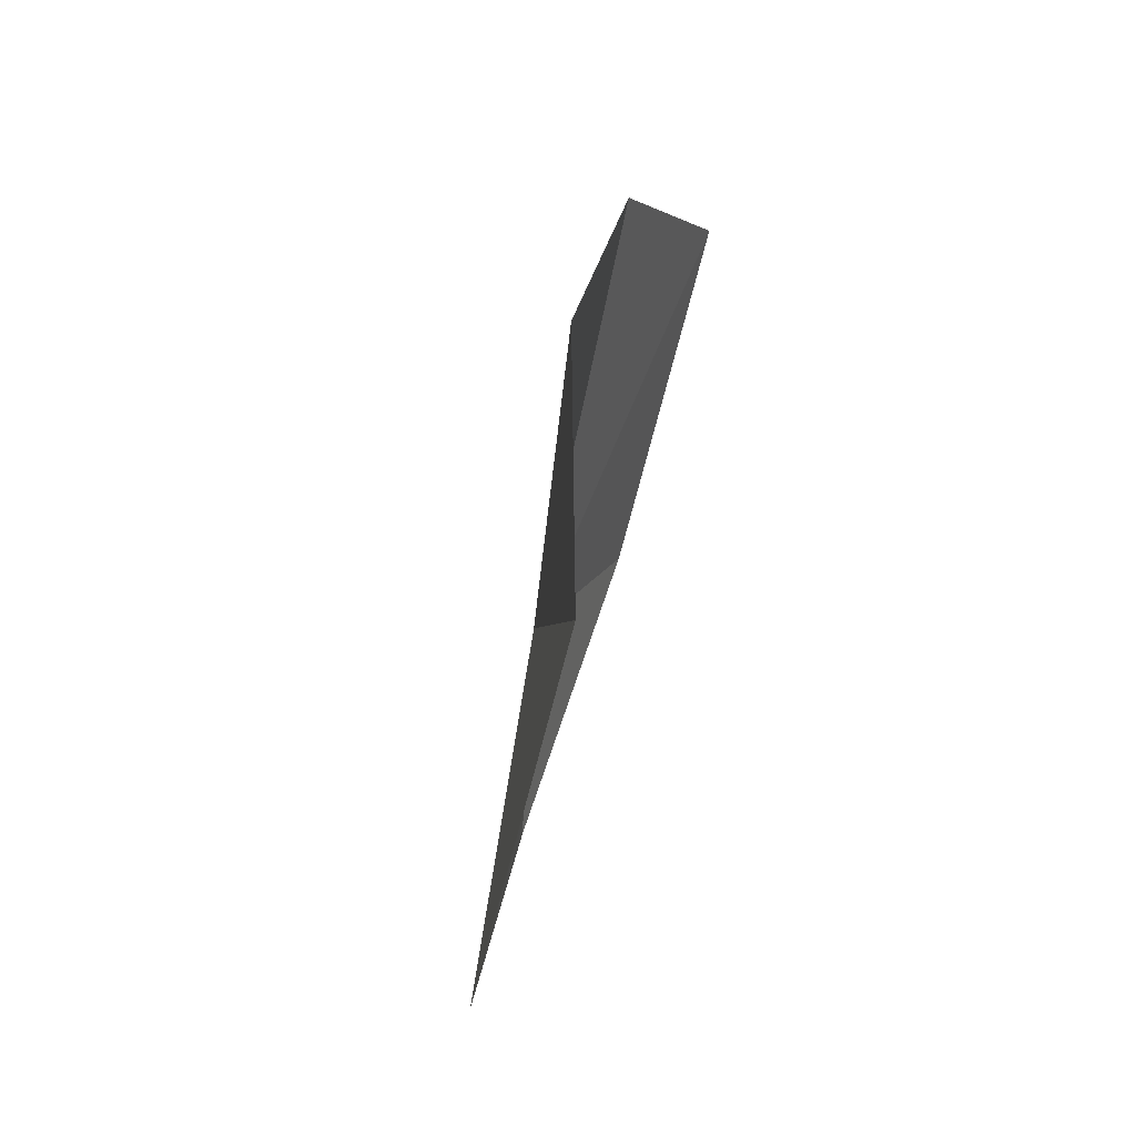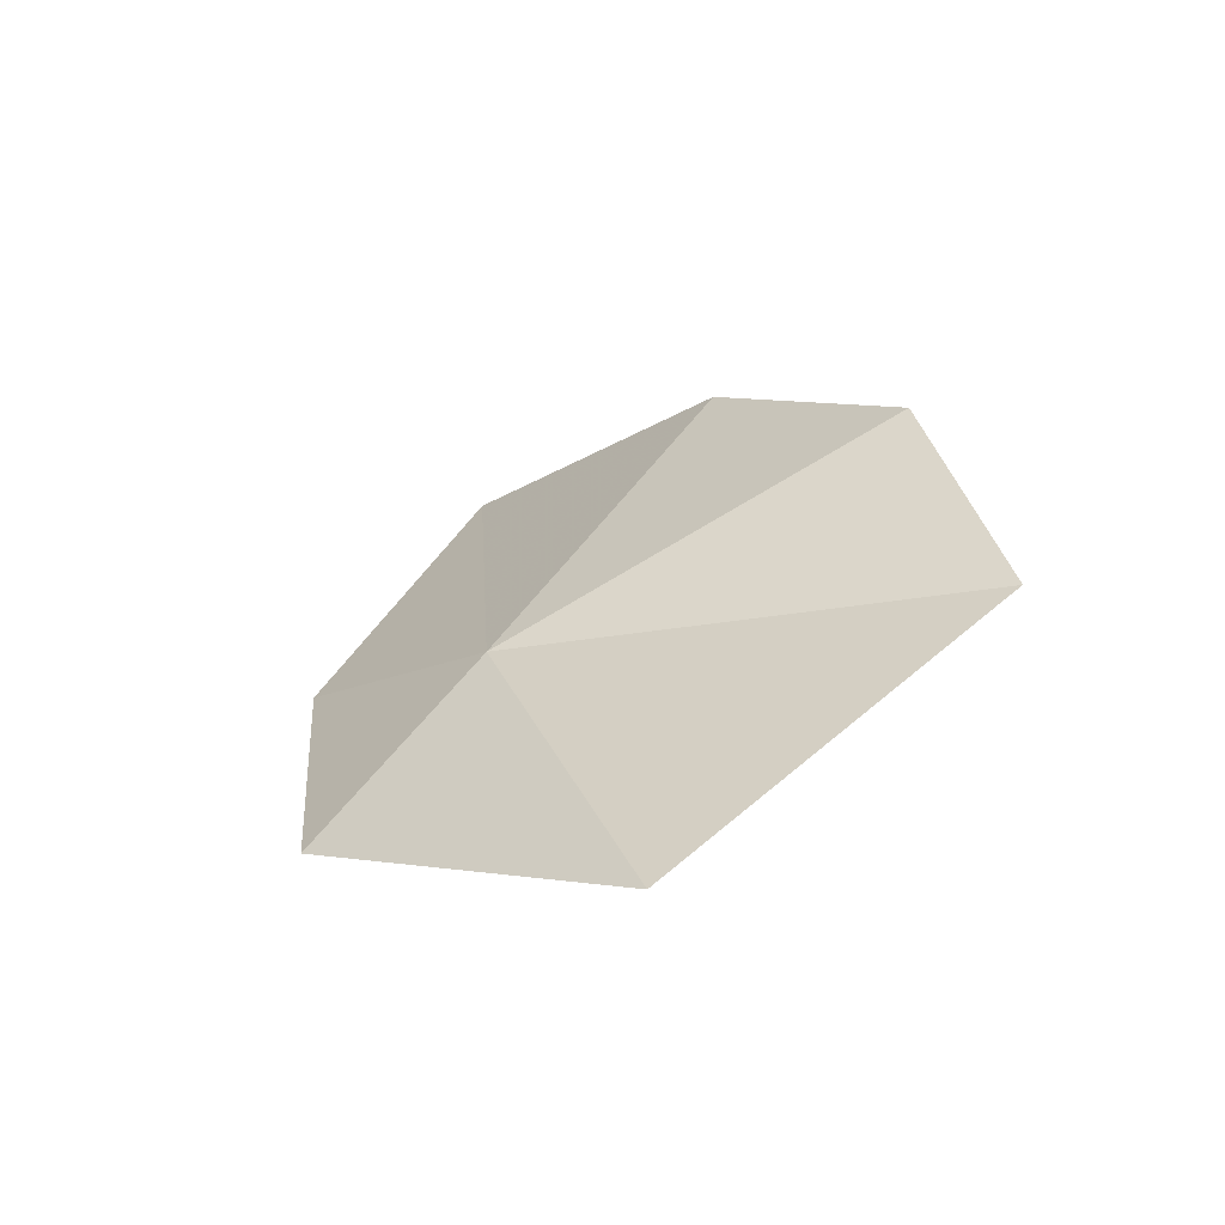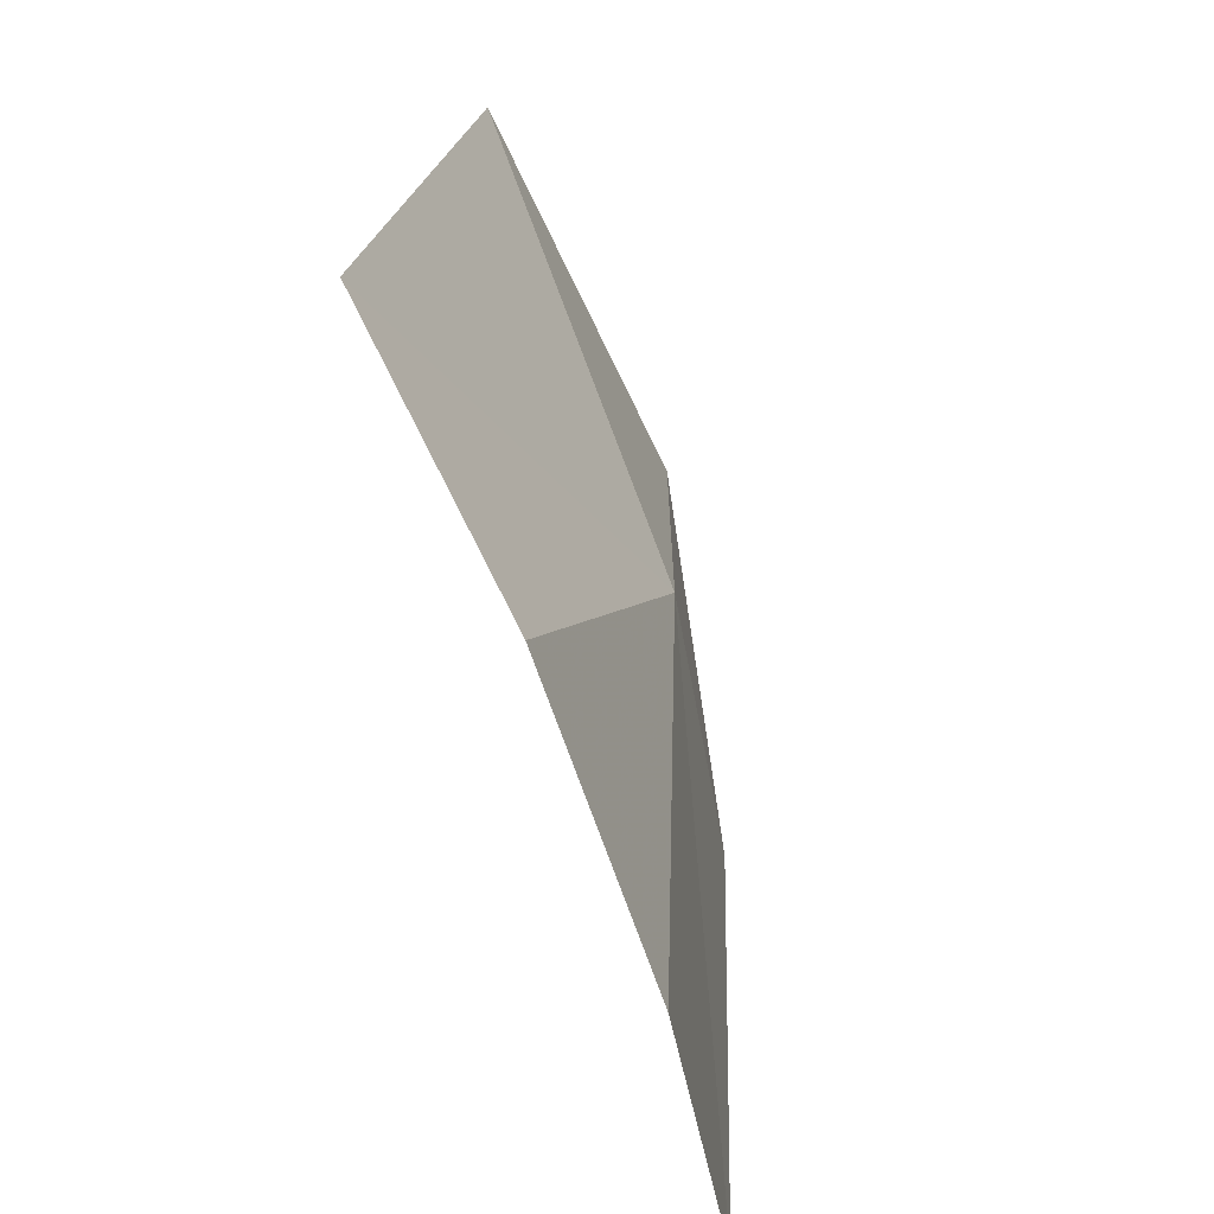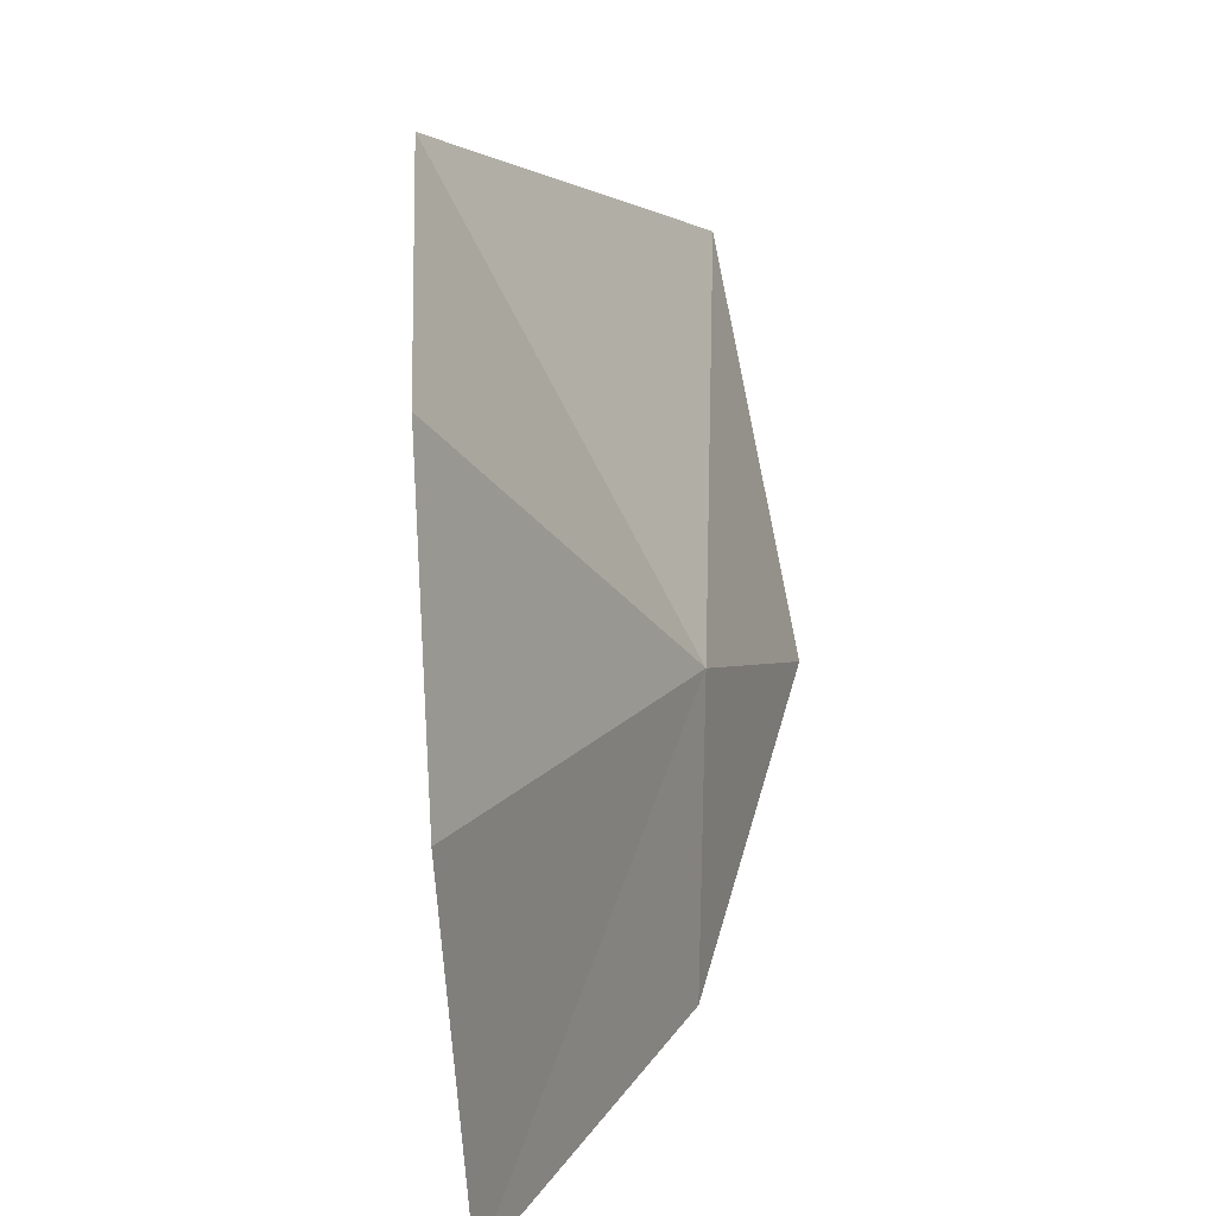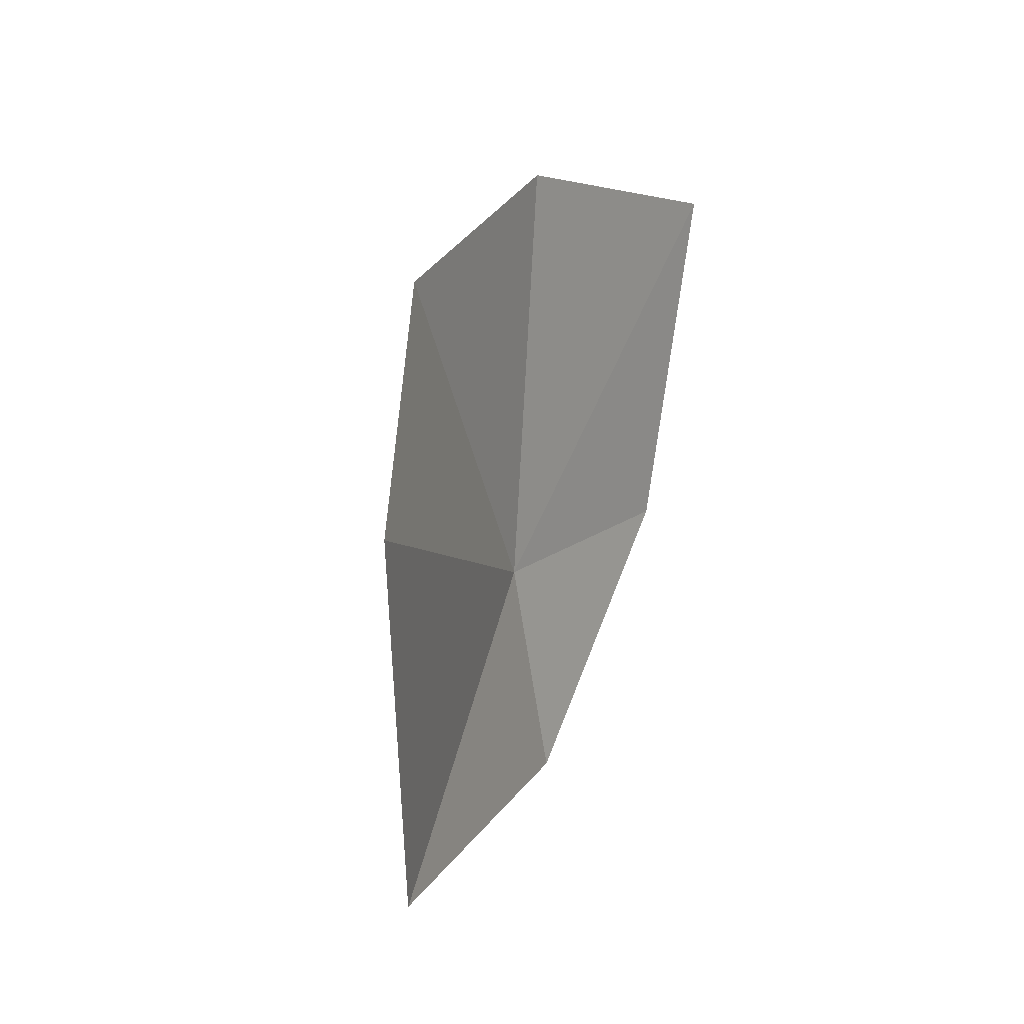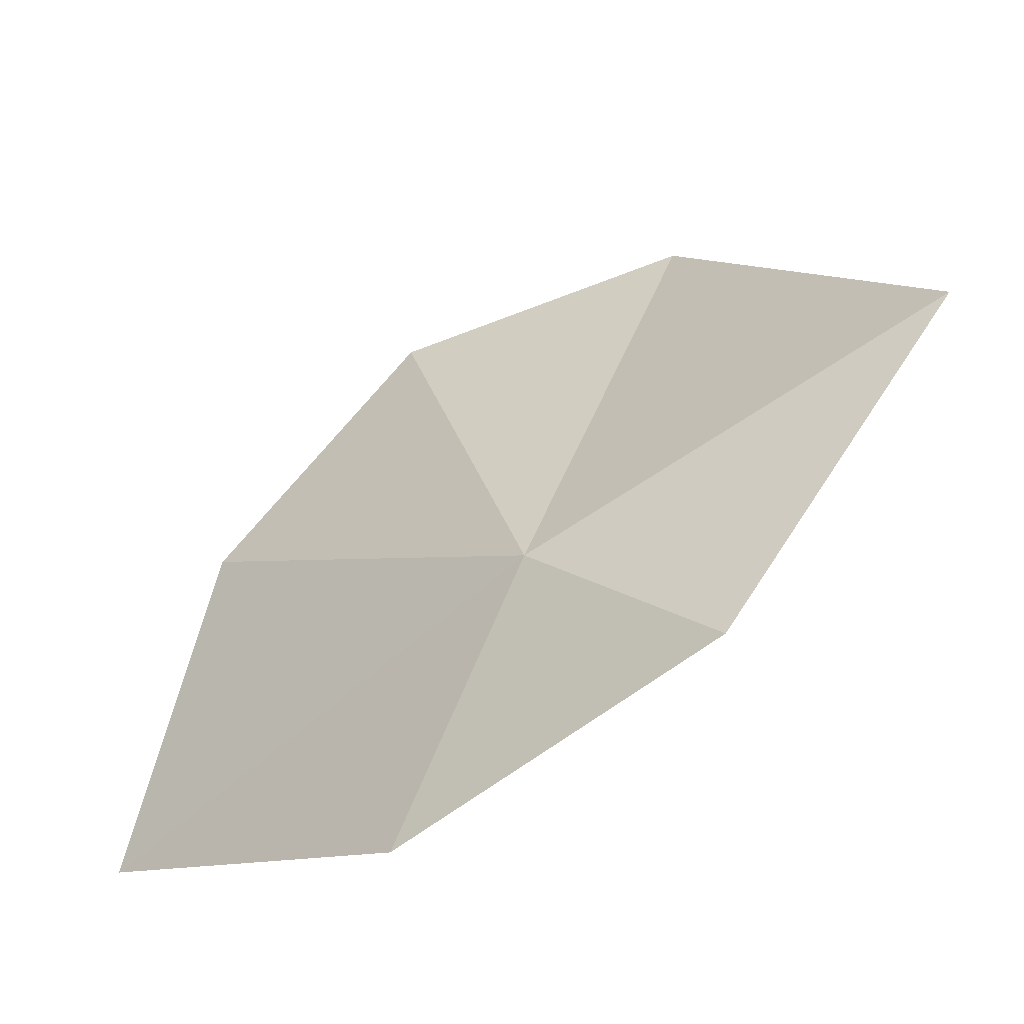
<metadata>
{"format":"obj","ext":"obj","renderer":"f3d","projection":"perspective","resolution":1024,"background":"white","views":[{"elev":-10.6,"azim":-157.2,"up":"+Z"},{"elev":-47.4,"azim":135.1,"up":"+Z"},{"elev":58.4,"azim":-20.8,"up":"+Y"},{"elev":36.2,"azim":4.4,"up":"+Y"},{"elev":-13.7,"azim":-138.0,"up":"+Z"},{"elev":-27.5,"azim":113.0,"up":"+Y"}]}
</metadata>
<code>
v -9.558 4.711 62.94
v -9.54 3.757 63.39
v -9.276 4.179 62.19
v -9.621 5.395 61.5
v -10.07 4.035 64.71
v -10.17 5.255 64.43
v -10.4 6.316 62.68
v -10.28 6.068 63.72
f 1 3 2
f 1 4 3
f 1 2 5
f 1 5 6
f 1 7 4
f 1 6 8
f 1 8 7

</code>
